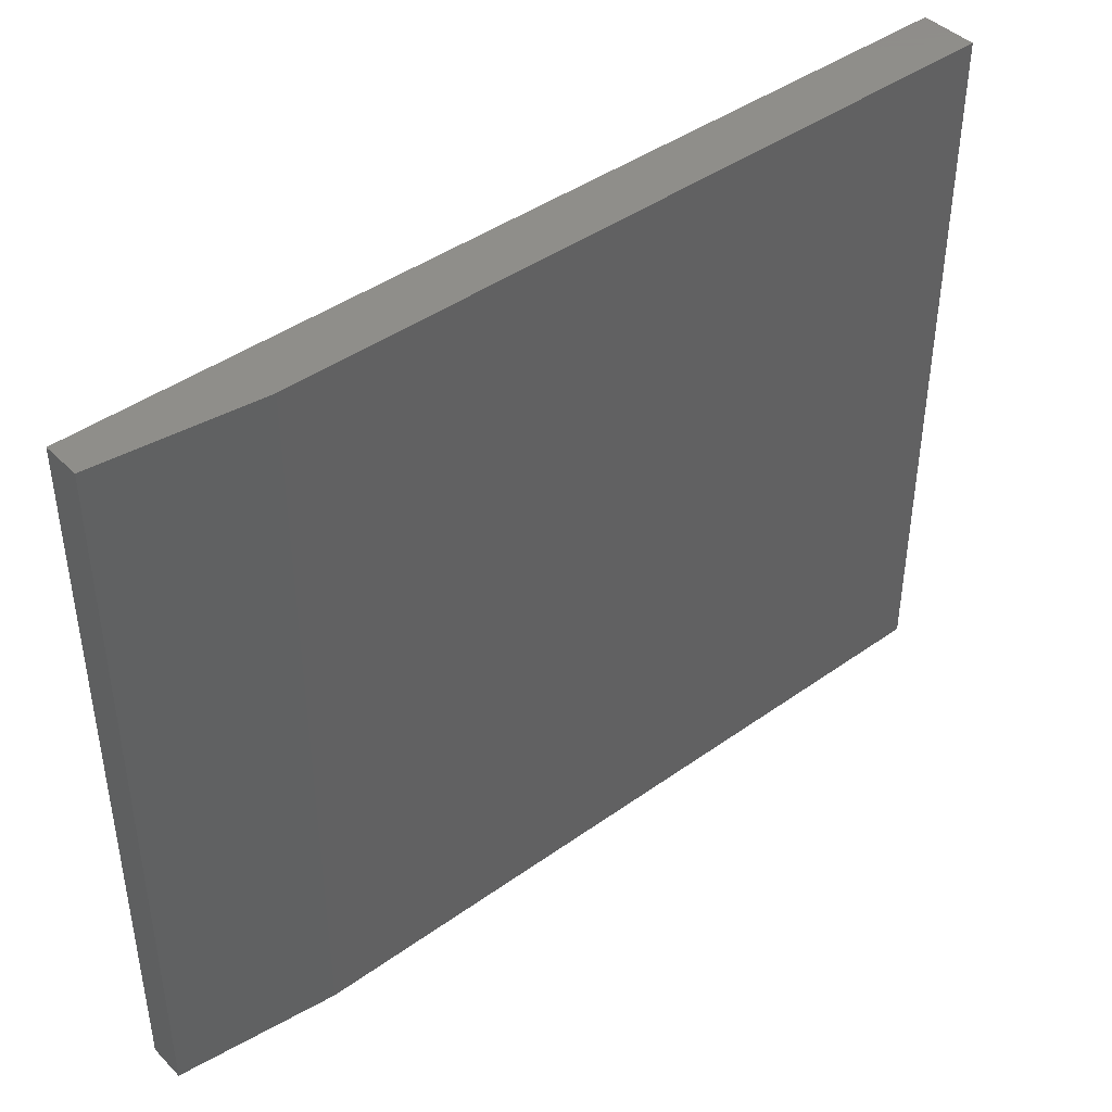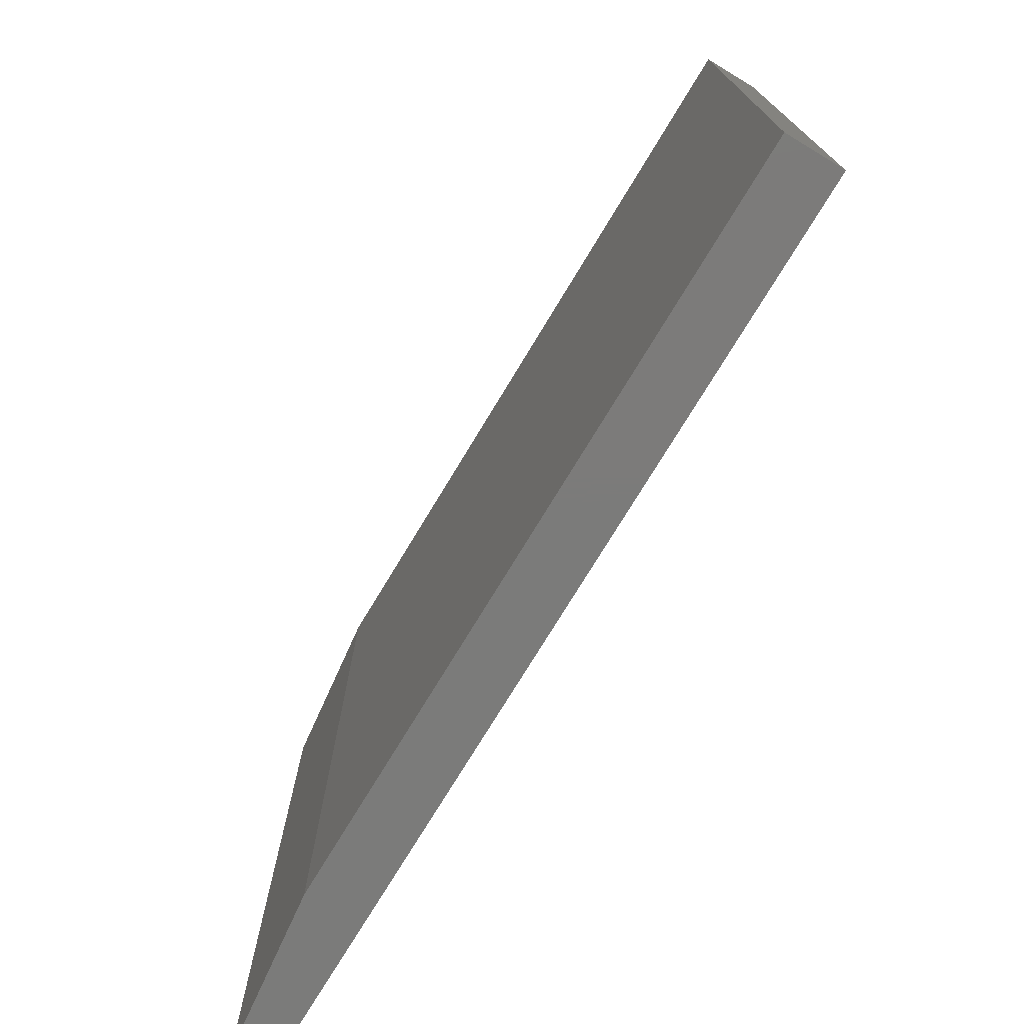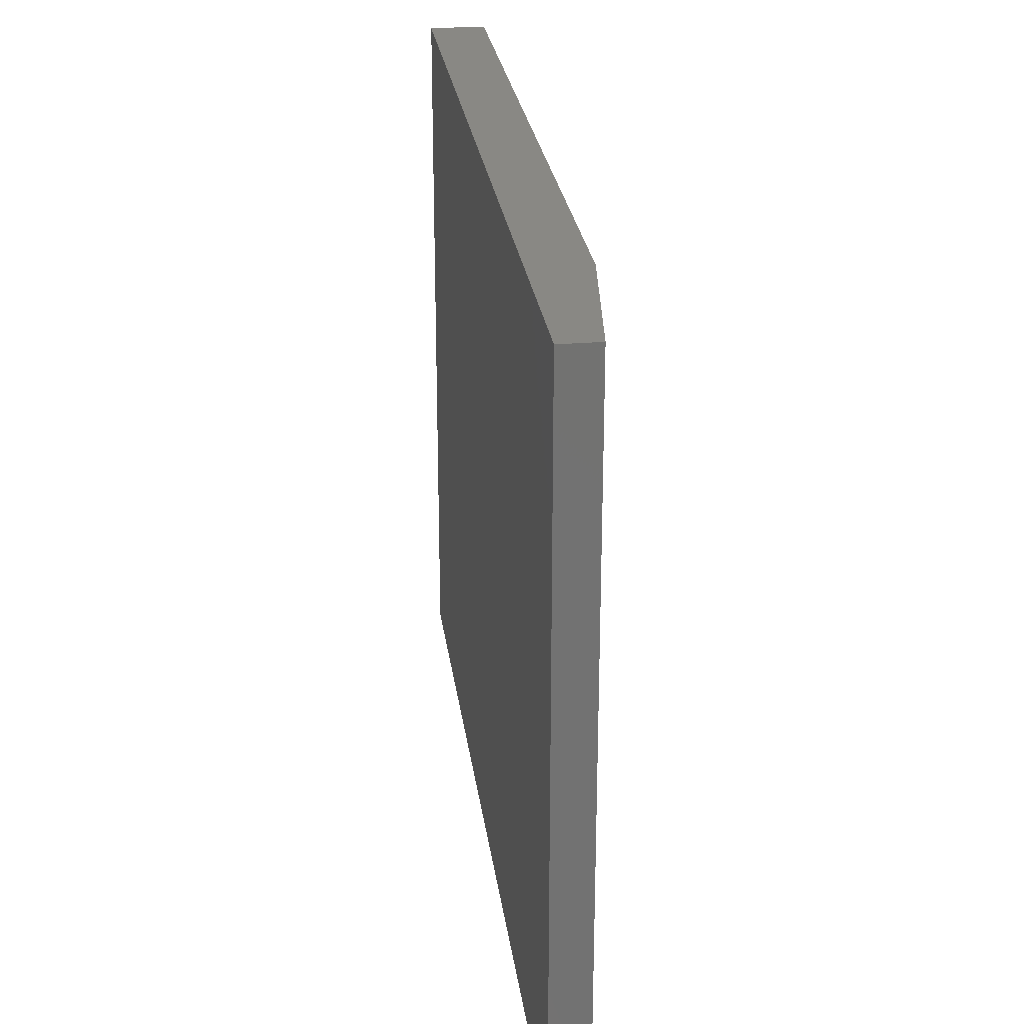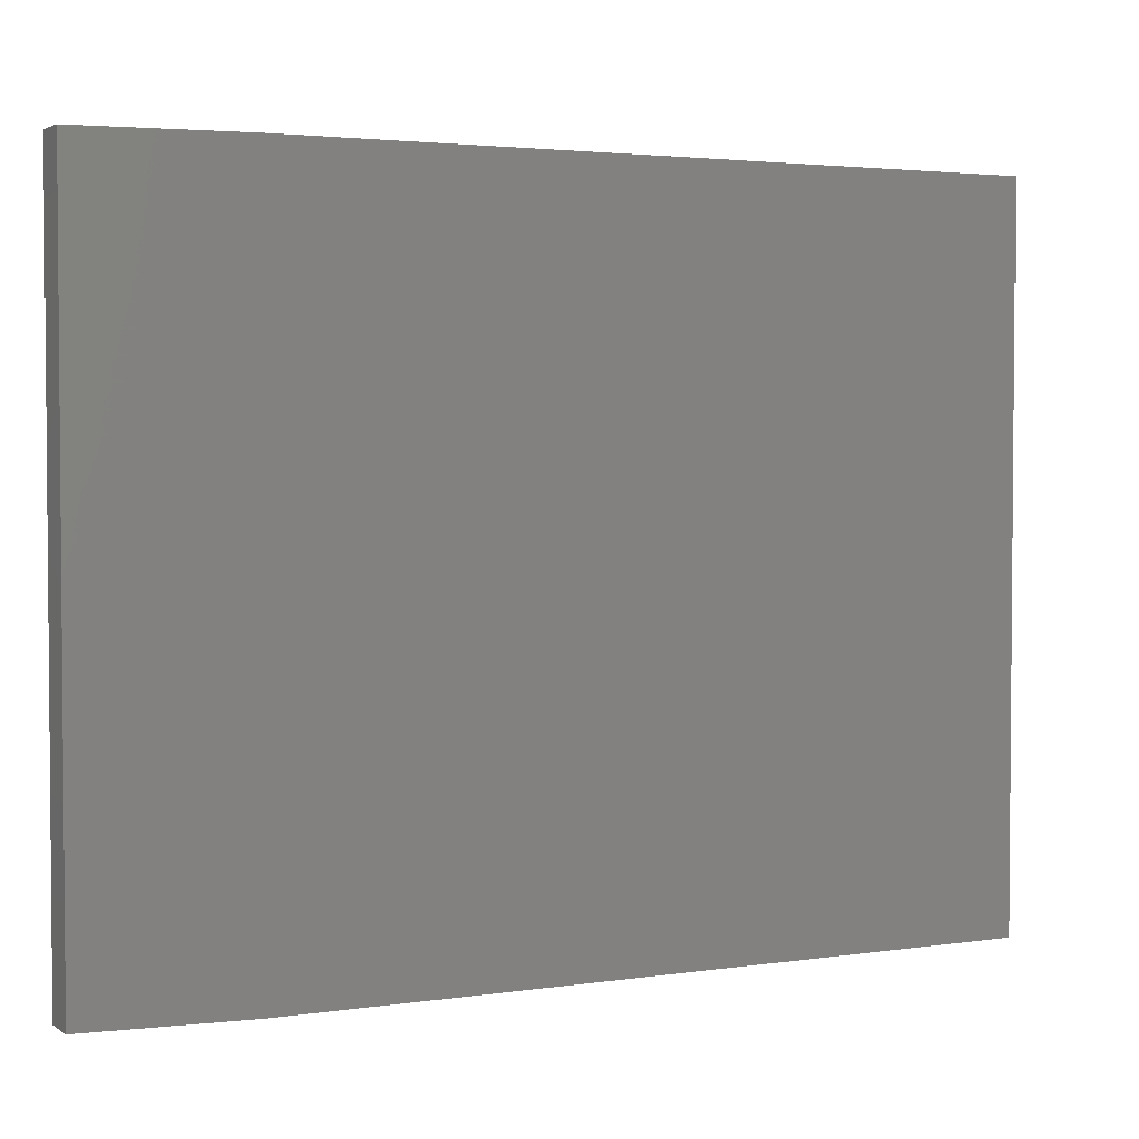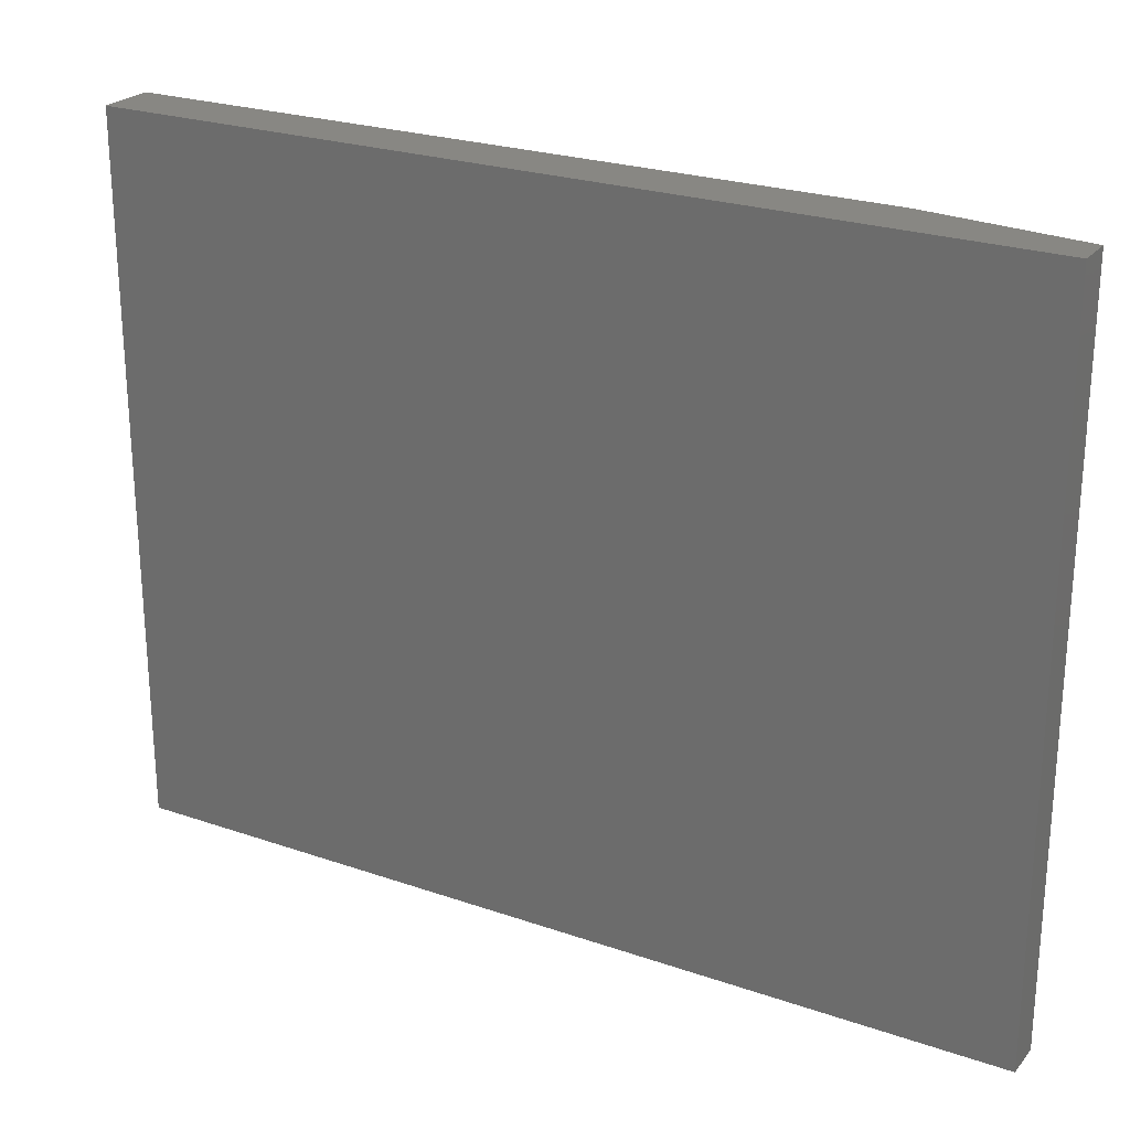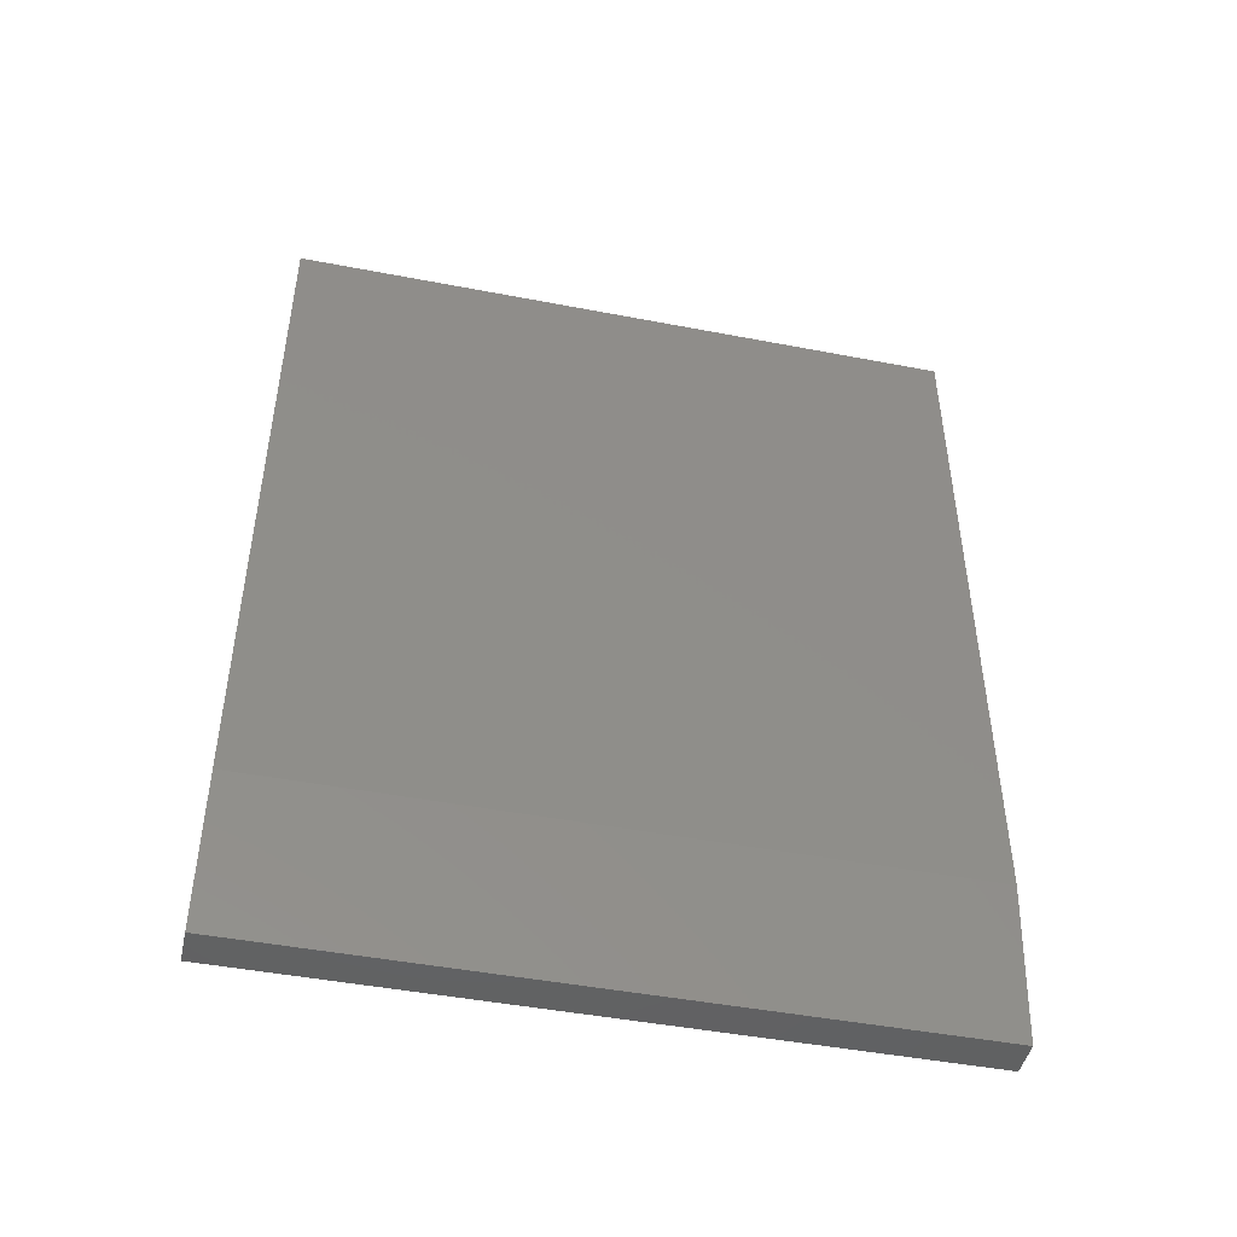
<metadata>
{"format":"stl","ext":"stl","renderer":"f3d","projection":"perspective","resolution":1024,"background":"white","views":[{"elev":42.8,"azim":49.6,"up":"+Z"},{"elev":-74.5,"azim":148.9,"up":"+Z"},{"elev":26.2,"azim":-7.4,"up":"+Z"},{"elev":2.9,"azim":62.8,"up":"+Z"},{"elev":24.4,"azim":-60.4,"up":"+Z"},{"elev":-46.2,"azim":77.6,"up":"+Y"}]}
</metadata>
<code>
# stl→obj: 10 verts, 16 faces
v 0.04688 -0.6172 -8.132e-18
v 0.04688 0 -4.592e-17
v 0.04688 -0.6172 0.5921
v 0.04688 3.626e-17 0.5921
v 0.03125 -0.75 0.5921
v 0 -0.75 0.5921
v 0.03125 -0.75 0
v 0 -0.75 0
v 0 3.626e-17 0.5921
v 0 0 -4.592e-17
f 1 2 3
f 3 2 4
f 5 6 7
f 7 6 8
f 4 9 3
f 3 9 6
f 3 6 5
f 10 2 8
f 8 2 1
f 8 1 7
f 1 3 7
f 7 3 5
f 8 6 10
f 10 6 9
f 2 10 4
f 4 10 9

</code>
